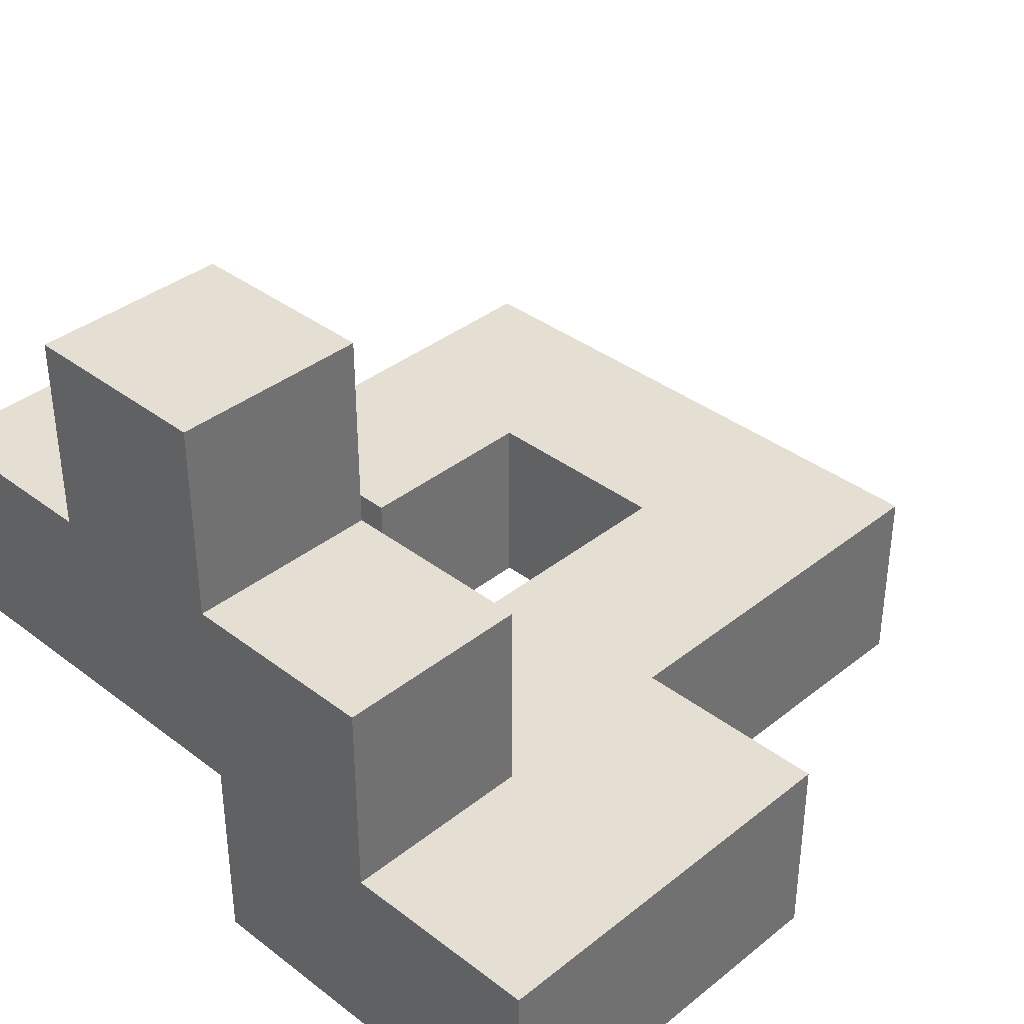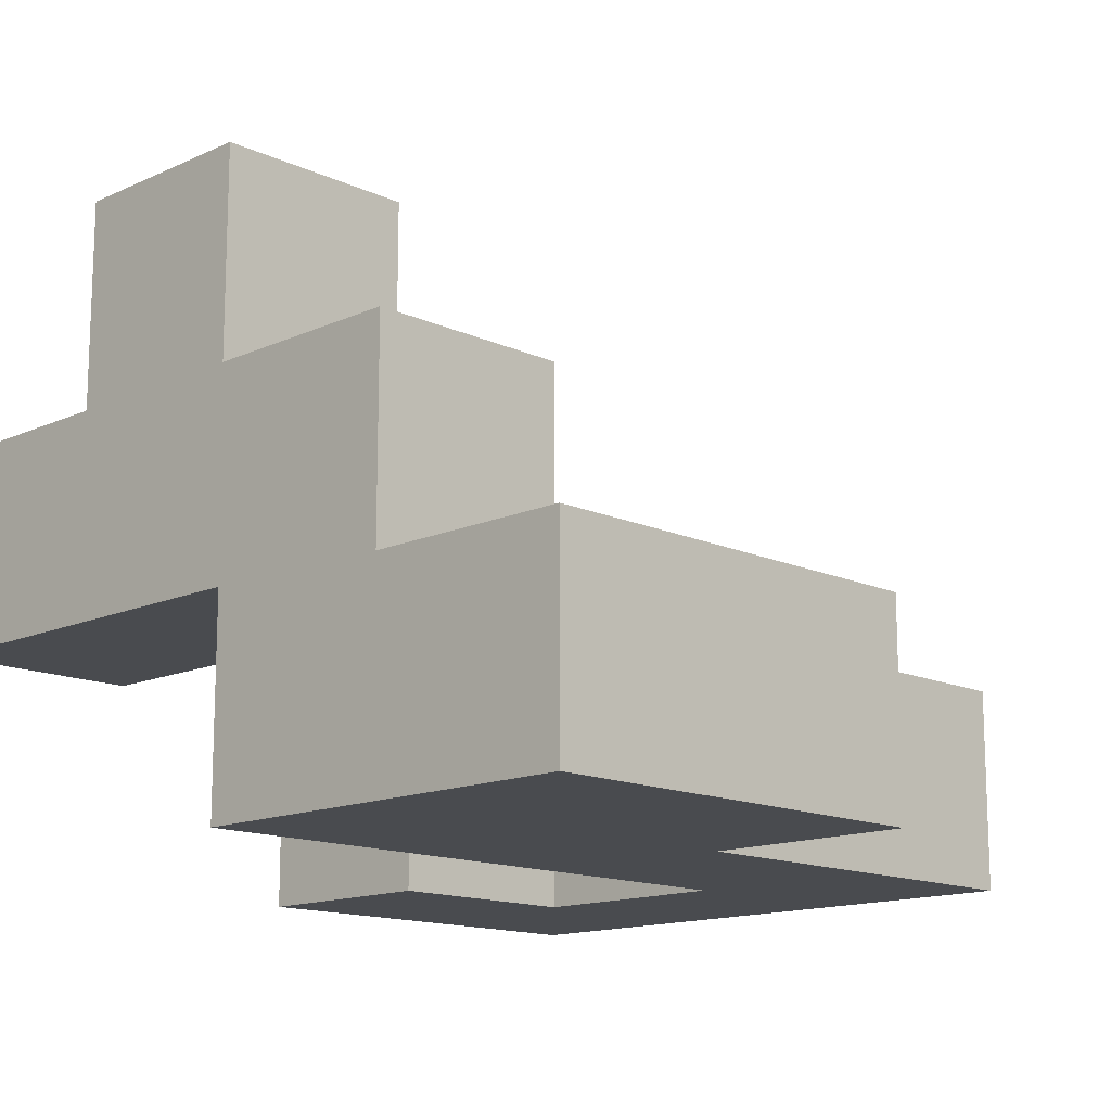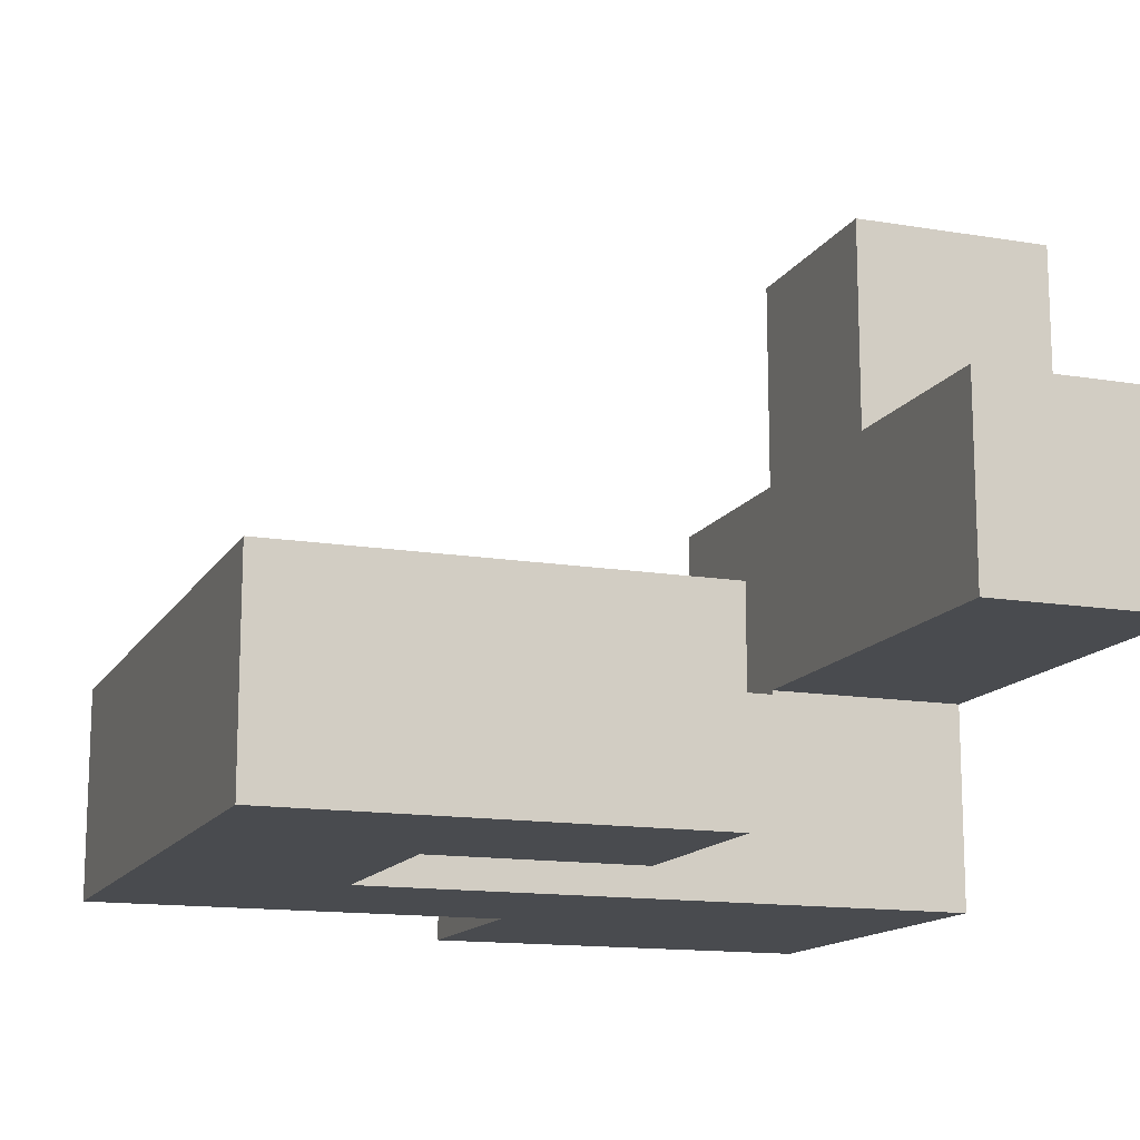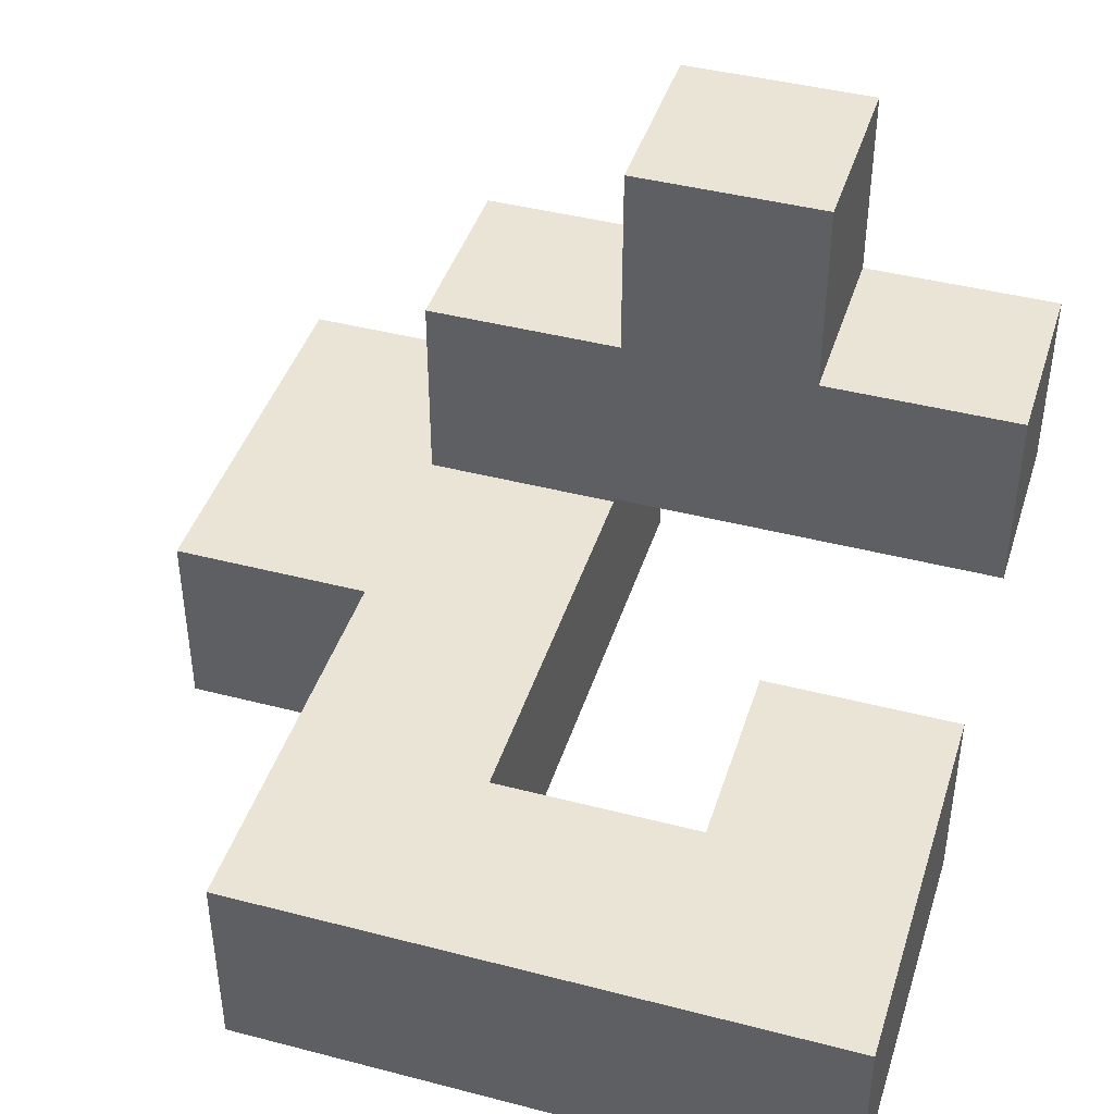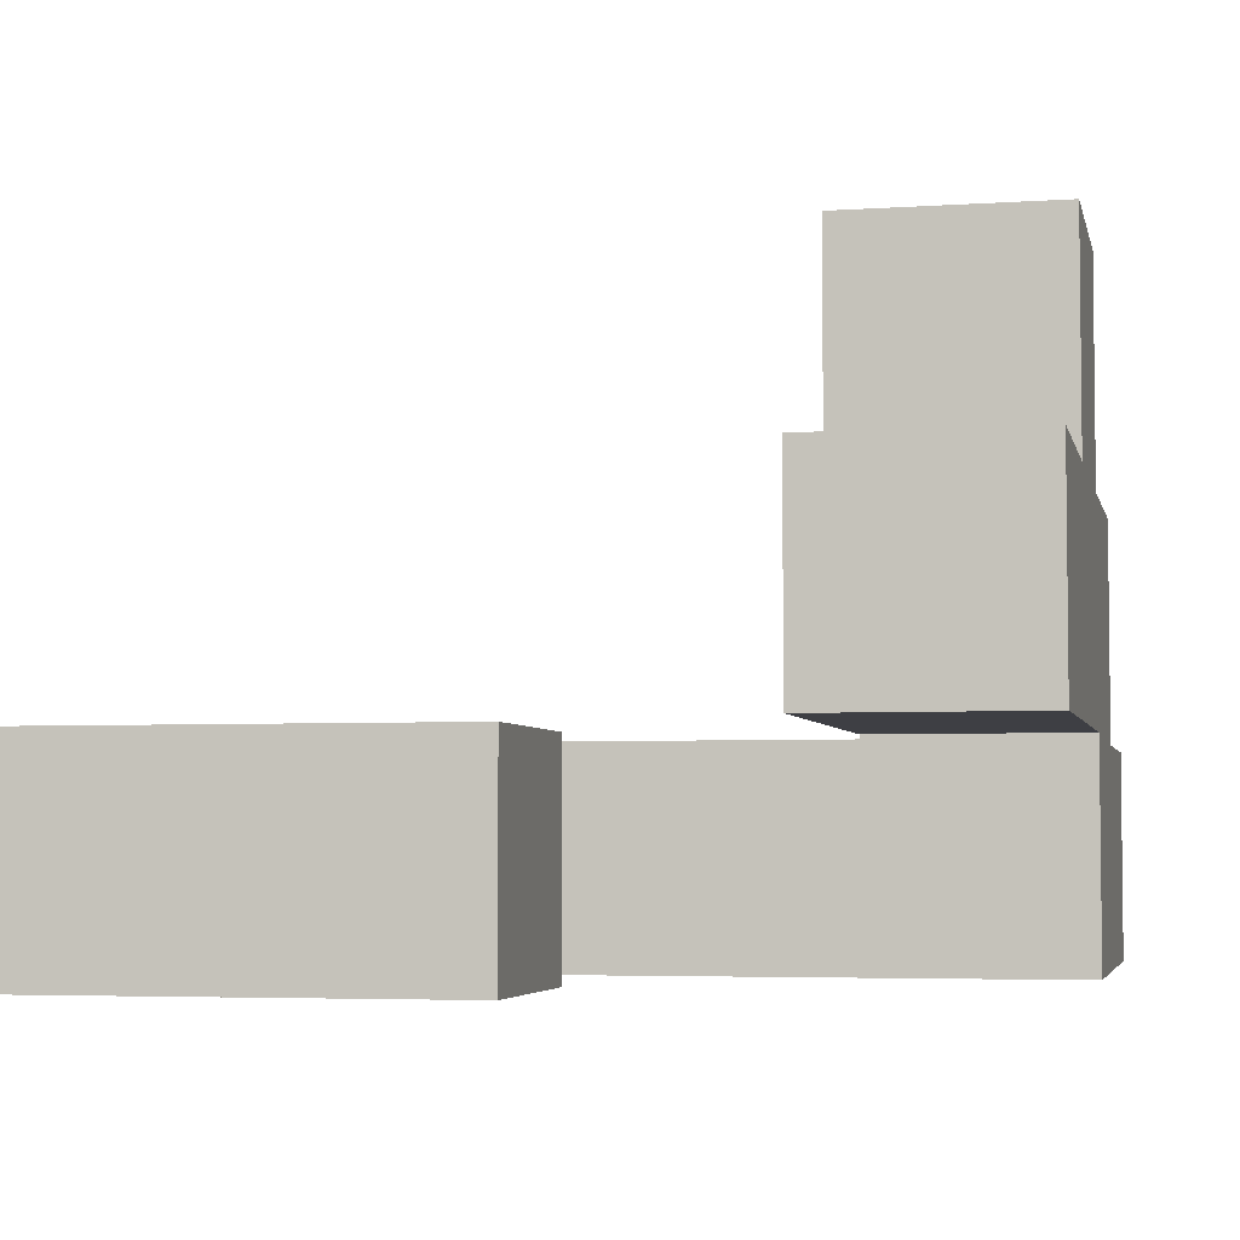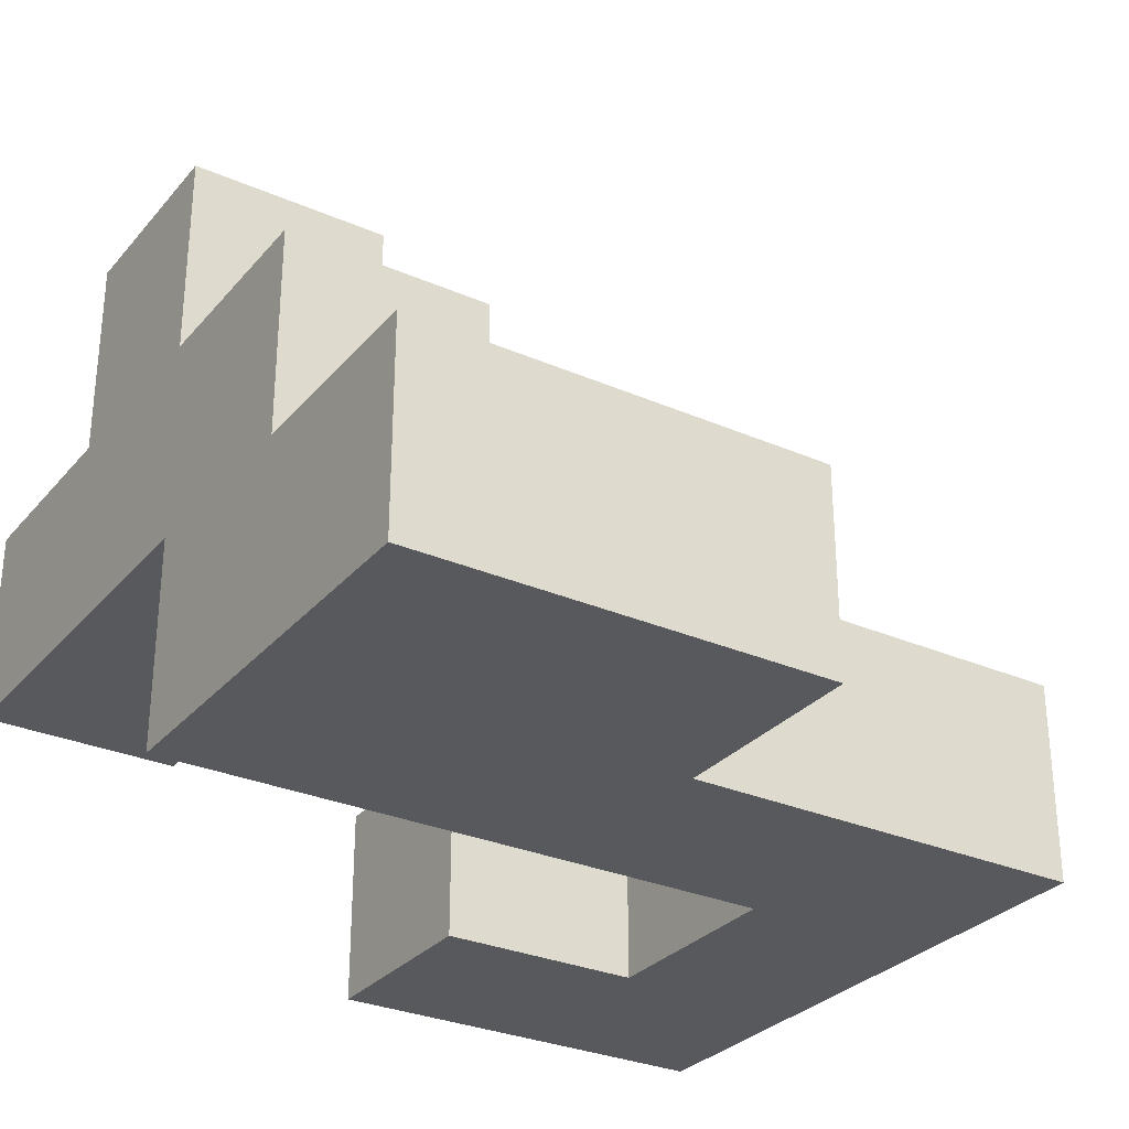
<metadata>
{"format":"obj","ext":"obj","renderer":"f3d","projection":"perspective","resolution":1024,"background":"white","views":[{"elev":37.0,"azim":44.4,"up":"+Y"},{"elev":-14.1,"azim":44.7,"up":"+Y"},{"elev":-14.0,"azim":-110.2,"up":"+Y"},{"elev":42.7,"azim":-162.8,"up":"+Y"},{"elev":-4.4,"azim":-77.8,"up":"+Y"},{"elev":-29.9,"azim":57.5,"up":"+Y"}]}
</metadata>
<code>
v -0.495 -0.005 0.505
v -0.495 -0.005 0.995
v -0.495 0 0.995
v -0.495 0 0.505
v -0.005 -0.005 0.505
v -0.005 0 0.505
v -0.005 0 0.995
v -0.005 -0.005 0.995
v -0.5 -0.495 0.505
v -0.495 -0.495 0.505
v -0.495 -0.495 0.995
v -0.5 -0.495 0.995
v -0.005 -0.495 0.505
v -0.005 -0.495 0.995
v 0 -0.495 0.505
v 0 -0.495 0.995
v -0.5 -0.005 0.505
v -0.5 -0.005 0.995
v 0 -0.005 0.995
v 0 -0.005 0.505
v 0.005 -0.5 0.505
v 0.005 -0.5 0.995
v 0.005 -0.495 0.995
v 0.005 -0.495 0.505
v 0.495 -0.5 0.505
v 0.495 -0.495 0.505
v 0.495 -0.495 0.995
v 0.495 -0.5 0.995
v 0.495 -0.005 0.505
v 0.495 -0.005 0.995
v 0.005 -0.005 0.995
v 0.005 -0.005 0.505
v -0.495 0.005 0.995
v -0.495 0.005 0.505
v -0.495 0.495 0.995
v -0.495 0.495 0.505
v -0.005 0.005 0.505
v -0.005 0.005 0.995
v -0.005 0.495 0.505
v -0.005 0.495 0.995
v 0.005 -0.995 0.5
v 0.005 -0.995 0.505
v 0.005 -0.505 0.505
v 0.005 -0.505 0.5
v 0.005 -0.995 0.995
v 0.005 -0.505 0.995
v 0.495 -0.505 0.505
v 0.495 -0.505 0.995
v 0.495 -0.995 0.5
v 0.495 -0.995 0.505
v 0.495 -0.995 0.995
v 0.5 -0.995 0.5
v 0.5 -0.995 0.505
v 0.5 -0.995 0.995
v 0.495 -0.505 0.5
v 0.5 -0.505 0.505
v 0.5 -0.505 0.5
v 0.5 -0.505 0.995
v 0.005 -0.995 0
v 0.005 -0.995 0.005
v 0.005 -0.505 0.005
v 0.005 -0.505 0
v 0.005 -0.995 0.495
v 0.005 -0.505 0.495
v 0.495 -0.995 0
v 0.495 -0.505 0
v 0.495 -0.505 0.005
v 0.495 -0.995 0.005
v 0.495 -0.995 0.495
v 0.5 -0.995 0.005
v 0.5 -0.995 0.495
v 0.495 -0.505 0.495
v 0.5 -0.505 0.495
v 0.5 -0.505 0.005
v 0.005 -0.995 -0.5
v 0.005 -0.995 -0.495
v 0.005 -0.505 -0.495
v 0.005 -0.505 -0.5
v 0.005 -0.995 -0.005
v 0.005 -0.505 -0.005
v 0.495 -0.995 -0.5
v 0.495 -0.505 -0.5
v 0.495 -0.505 -0.495
v 0.495 -0.995 -0.495
v 0.495 -0.505 -0.005
v 0.495 -0.995 -0.005
v 0.005 -0.995 -0.505
v 0.005 -0.505 -0.505
v 0.495 -0.995 -0.995
v 0.495 -0.505 -0.995
v 0.495 -0.505 -0.505
v 0.495 -0.995 -0.505
v 0 -0.995 -0.995
v 0.005 -0.995 -0.995
v 0 -0.995 -0.505
v 0 -0.505 -0.995
v 0 -0.505 -0.505
v 0.005 -0.505 -0.995
v -0.5 -0.995 -0.995
v -0.495 -0.995 -0.995
v -0.495 -0.995 -0.505
v -0.5 -0.995 -0.505
v -0.005 -0.995 -0.995
v -0.005 -0.995 -0.505
v -0.5 -0.505 -0.995
v -0.5 -0.505 -0.505
v -0.495 -0.505 -0.505
v -0.495 -0.505 -0.995
v -0.005 -0.505 -0.505
v -0.005 -0.505 -0.995
v -0.995 -0.995 -0.995
v -0.995 -0.995 -0.505
v -0.995 -0.505 -0.505
v -0.995 -0.505 -0.995
v -0.995 -0.995 -0.5
v -0.995 -0.505 -0.5
v -0.505 -0.995 -0.505
v -0.505 -0.505 -0.505
v -0.505 -0.505 -0.5
v -0.505 -0.995 -0.5
v -0.505 -0.995 -0.995
v -0.505 -0.505 -0.995
v -0.995 -0.995 -0.495
v -0.995 -0.505 -0.495
v -0.995 -0.995 -0.005
v -0.995 -0.505 -0.005
v -0.505 -0.505 -0.495
v -0.505 -0.995 -0.495
v -0.505 -0.505 -0.005
v -0.505 -0.995 -0.005
v 0.995 -0.995 0.5
v 0.995 -0.505 0.5
v 0.995 -0.505 0.505
v 0.995 -0.995 0.505
v 0.995 -0.505 0.995
v 0.995 -0.995 0.995
v 0.505 -0.995 0.5
v 0.505 -0.995 0.505
v 0.505 -0.995 0.995
v 0.505 -0.505 0.505
v 0.505 -0.505 0.5
v 0.505 -0.505 0.995
v 0.995 -0.995 0.005
v 0.995 -0.505 0.005
v 0.995 -0.505 0.495
v 0.995 -0.995 0.495
v 0.505 -0.995 0.005
v 0.505 -0.995 0.495
v 0.505 -0.505 0.495
v 0.505 -0.505 0.005
v -0.995 -0.495 0.505
v -0.995 -0.495 0.995
v -0.995 -0.005 0.995
v -0.995 -0.005 0.505
v -0.505 -0.495 0.505
v -0.505 -0.495 0.995
v -0.505 -0.005 0.995
v -0.505 -0.005 0.505
f 1 2 3 4
f 5 6 7 8
f 9 10 11 12
f 10 13 14 11
f 13 15 16 14
f 17 18 2 1
f 5 8 19 20
f 9 17 1 10
f 10 1 5 13
f 13 5 20 15
f 1 4 6 5
f 12 11 2 18
f 11 14 8 2
f 14 16 19 8
f 2 8 7 3
f 21 22 23 24
f 25 26 27 28
f 26 29 30 27
f 15 24 23 16
f 20 19 31 32
f 32 31 30 29
f 21 24 26 25
f 15 20 32 24
f 24 32 29 26
f 22 28 27 23
f 16 23 31 19
f 23 27 30 31
f 4 3 33 34
f 34 33 35 36
f 6 37 38 7
f 37 39 40 38
f 36 35 40 39
f 4 34 37 6
f 34 36 39 37
f 3 7 38 33
f 33 38 40 35
f 41 42 43 44
f 42 45 46 43
f 43 46 22 21
f 47 25 28 48
f 41 49 50 42
f 42 50 51 45
f 49 52 53 50
f 50 53 54 51
f 44 43 47 55
f 55 47 56 57
f 47 48 58 56
f 43 21 25 47
f 45 51 48 46
f 51 54 58 48
f 46 48 28 22
f 59 60 61 62
f 60 63 64 61
f 63 41 44 64
f 65 66 67 68
f 59 65 68 60
f 60 68 69 63
f 63 69 49 41
f 68 70 71 69
f 69 71 52 49
f 62 61 67 66
f 61 64 72 67
f 64 44 55 72
f 67 72 73 74
f 72 55 57 73
f 68 67 74 70
f 75 76 77 78
f 76 79 80 77
f 79 59 62 80
f 81 82 83 84
f 84 83 85 86
f 86 85 66 65
f 75 81 84 76
f 76 84 86 79
f 79 86 65 59
f 78 77 83 82
f 77 80 85 83
f 80 62 66 85
f 87 75 78 88
f 89 90 91 92
f 92 91 82 81
f 93 94 87 95
f 94 89 92 87
f 87 92 81 75
f 96 97 88 98
f 98 88 91 90
f 88 78 82 91
f 93 96 98 94
f 94 98 90 89
f 95 87 88 97
f 99 100 101 102
f 100 103 104 101
f 103 93 95 104
f 105 106 107 108
f 108 107 109 110
f 110 109 97 96
f 99 105 108 100
f 100 108 110 103
f 103 110 96 93
f 102 101 107 106
f 101 104 109 107
f 104 95 97 109
f 111 112 113 114
f 112 115 116 113
f 117 118 119 120
f 111 121 117 112
f 112 117 120 115
f 121 99 102 117
f 114 113 118 122
f 113 116 119 118
f 122 118 106 105
f 111 114 122 121
f 121 122 105 99
f 117 102 106 118
f 115 123 124 116
f 123 125 126 124
f 120 119 127 128
f 128 127 129 130
f 115 120 128 123
f 123 128 130 125
f 116 124 127 119
f 124 126 129 127
f 125 130 129 126
f 131 132 133 134
f 134 133 135 136
f 52 137 138 53
f 53 138 139 54
f 137 131 134 138
f 138 134 136 139
f 57 56 140 141
f 56 58 142 140
f 141 140 133 132
f 140 142 135 133
f 54 139 142 58
f 139 136 135 142
f 143 144 145 146
f 146 145 132 131
f 70 147 148 71
f 71 148 137 52
f 147 143 146 148
f 148 146 131 137
f 74 73 149 150
f 73 57 141 149
f 150 149 145 144
f 149 141 132 145
f 70 74 150 147
f 147 150 144 143
f 151 152 153 154
f 151 155 156 152
f 155 9 12 156
f 154 153 157 158
f 158 157 18 17
f 151 154 158 155
f 155 158 17 9
f 152 156 157 153
f 156 12 18 157

</code>
